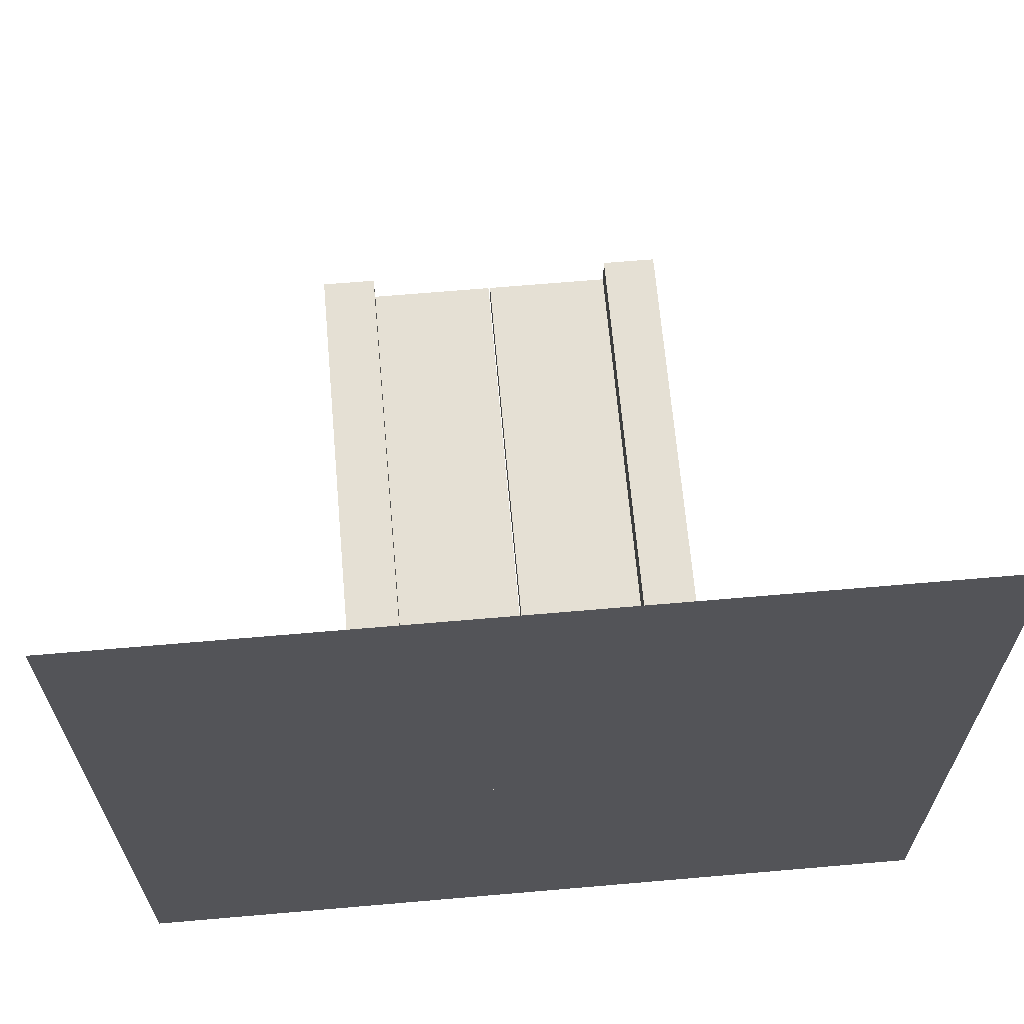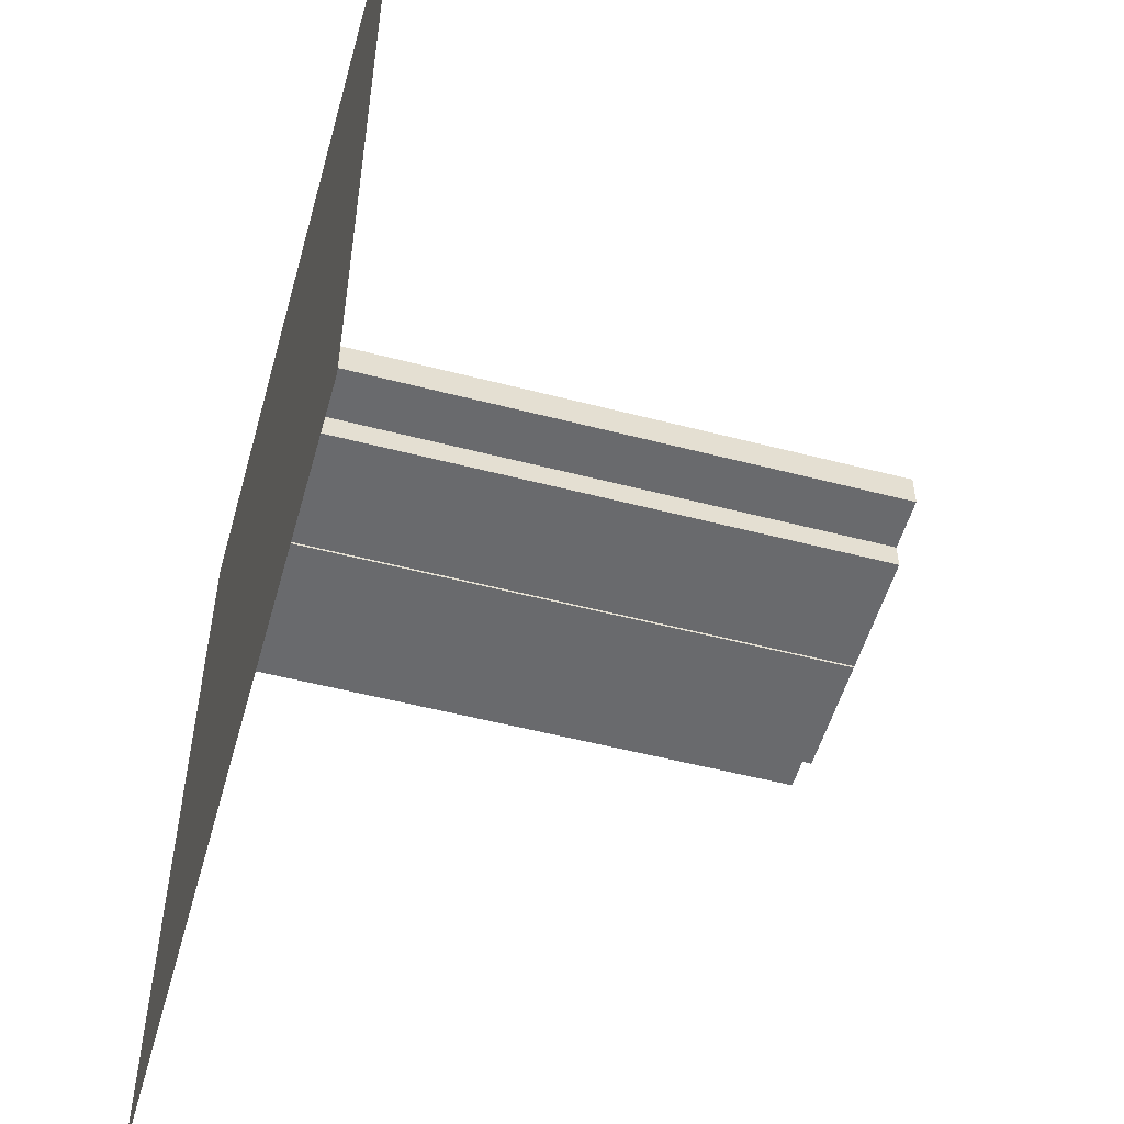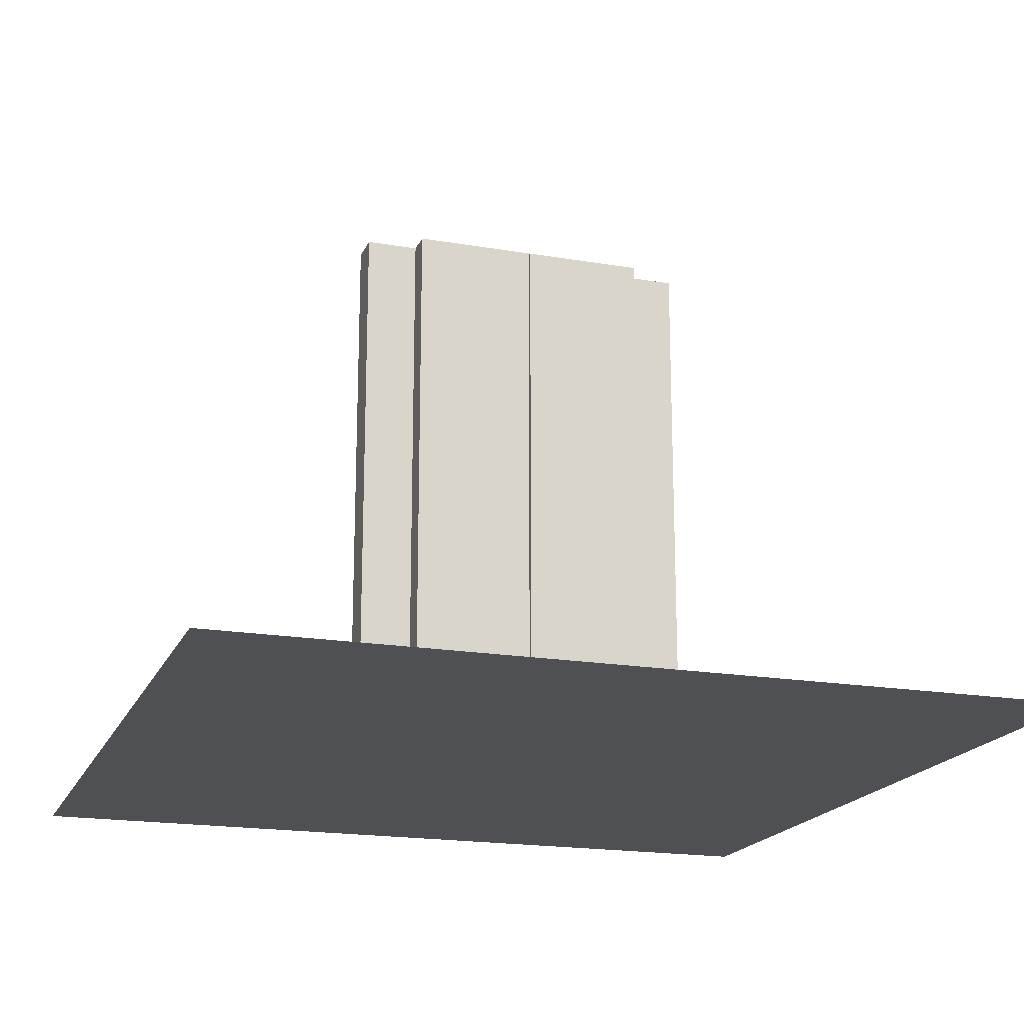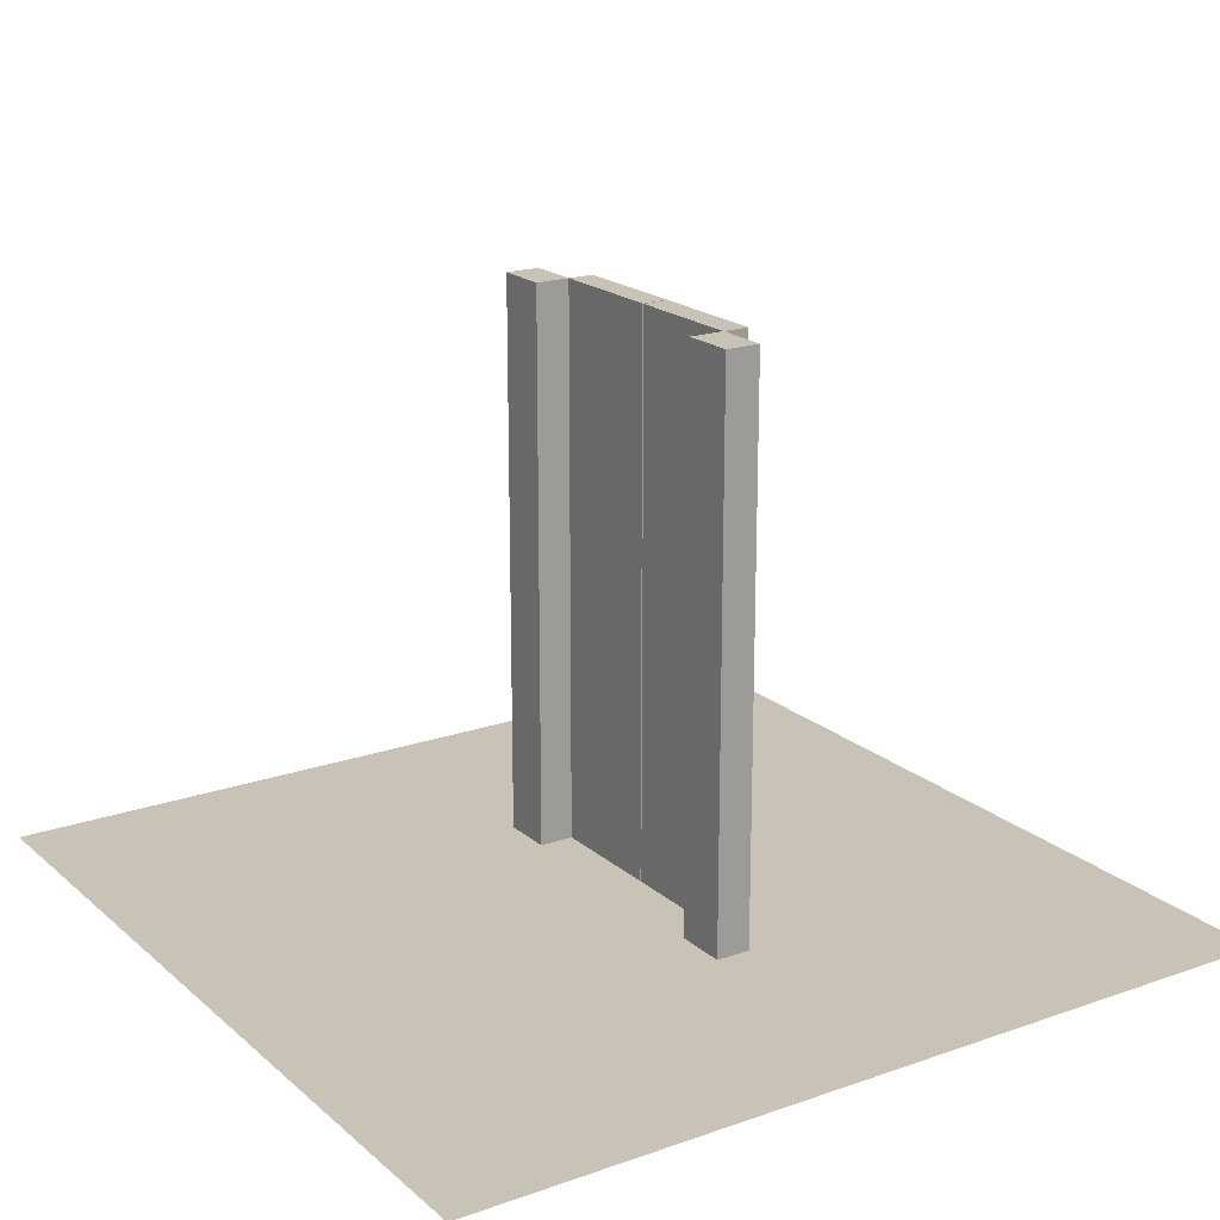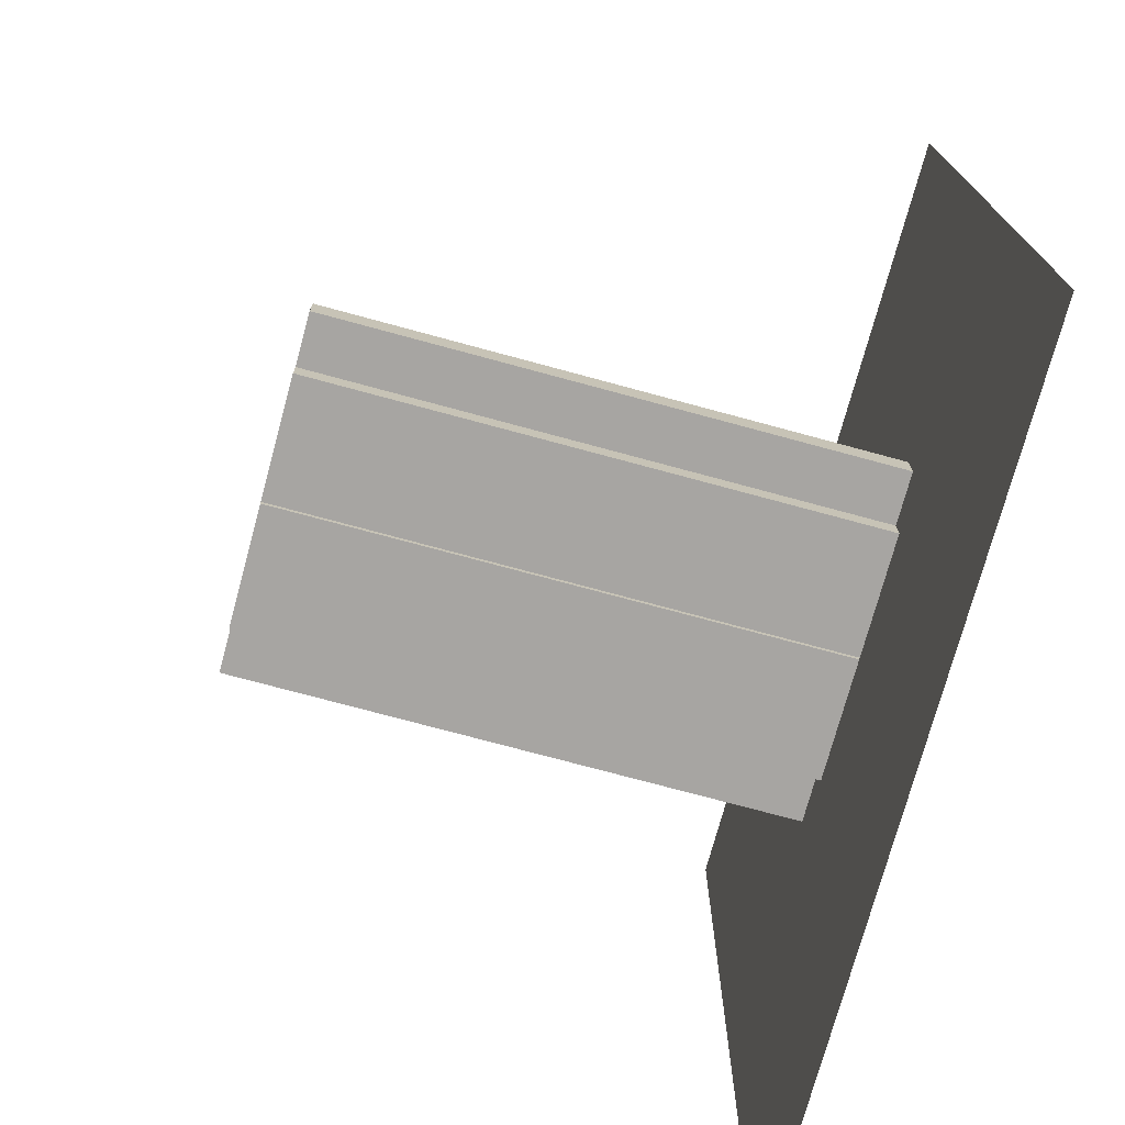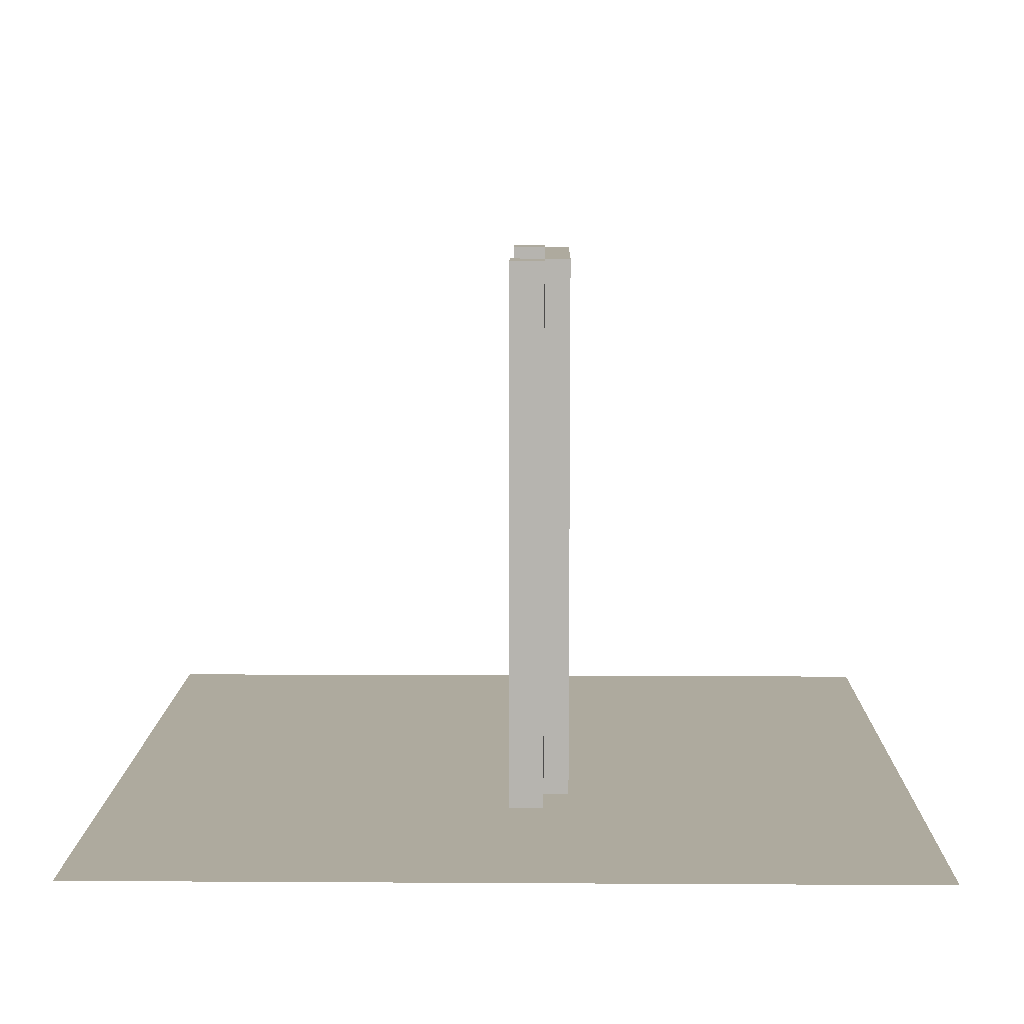
<metadata>
{"format":"obj","ext":"obj","renderer":"f3d","projection":"perspective","resolution":1024,"background":"white","views":[{"elev":65.9,"azim":-5.0,"up":"+Z"},{"elev":-53.1,"azim":74.4,"up":"+Z"},{"elev":-18.6,"azim":161.8,"up":"+Y"},{"elev":19.4,"azim":56.8,"up":"+Y"},{"elev":-73.9,"azim":-105.2,"up":"+Z"},{"elev":9.2,"azim":90.9,"up":"+Y"}]}
</metadata>
<code>
o Plane
v -1.5 0 -1.5
v -1.5 0 1.5
v 1.5 0 -1.5
v 1.5 0 1.5
v -1.5 0 -0.5
v -1.5 0 0.5
v 1.5 0 0.5
v 1.5 0 -0.5
v 0.5 0 -1.5
v -0.5 0 -1.5
v -0.5 0 1.5
v 0.5 0 1.5
v -0.5 0 -0.5
v 0.5 0 -0.5
v -0.5 0 0.5
v 0.5 0 0.5
f 12 7 16
f 14 3 9
f 16 8 14
f 6 13 5
f 15 14 13
f 5 10 1
f 13 9 10
f 2 15 6
f 11 16 15
f 12 4 7
f 14 8 3
f 16 7 8
f 6 15 13
f 15 16 14
f 5 13 10
f 13 14 9
f 2 11 15
f 11 12 16
o DoorL
v -0.4375 0 -0.2188
v -0.4375 2 -0.2188
v -0.003125 0 -0.2188
v -0.003125 2 -0.2188
v -0.4375 0 -0.125
v -0.4375 2 -0.125
v -0.003125 0 -0.125
v -0.003125 2 -0.125
f 18 19 17
f 20 23 19
f 24 21 23
f 22 17 21
f 23 17 19
f 24 18 22
f 18 20 19
f 20 24 23
f 24 22 21
f 22 18 17
f 23 21 17
f 24 20 18
o DoorR
v 0.4375 0 -0.125
v 0.4375 2 -0.125
v 0.003125 0 -0.125
v 0.003125 2 -0.125
v 0.4375 0 -0.2188
v 0.4375 2 -0.2188
v 0.003125 0 -0.2188
v 0.003125 2 -0.2188
f 26 27 25
f 28 31 27
f 32 29 31
f 30 25 29
f 31 25 27
f 32 26 30
f 26 28 27
f 28 32 31
f 32 30 29
f 30 26 25
f 31 29 25
f 32 28 26
o Frames
v 0.625 0 -0.125
v 0.625 2 -0.125
v 0.625 0 0
v 0.625 2 0
v 0.4375 0 -0.125
v 0.4375 2 -0.125
v 0.4375 0 0
v 0.4375 2 0
v -0.4375 0 -0.125
v -0.4375 2 -0.125
v -0.4375 0 -0
v -0.4375 2 -0
v -0.625 0 -0.125
v -0.625 2 -0.125
v -0.625 0 -0
v -0.625 2 -0
f 34 35 33
f 36 39 35
f 40 37 39
f 38 33 37
f 39 33 35
f 36 38 40
f 42 43 41
f 44 47 43
f 48 45 47
f 46 41 45
f 47 41 43
f 44 46 48
f 34 36 35
f 36 40 39
f 40 38 37
f 38 34 33
f 39 37 33
f 36 34 38
f 42 44 43
f 44 48 47
f 48 46 45
f 46 42 41
f 47 45 41
f 44 42 46

</code>
